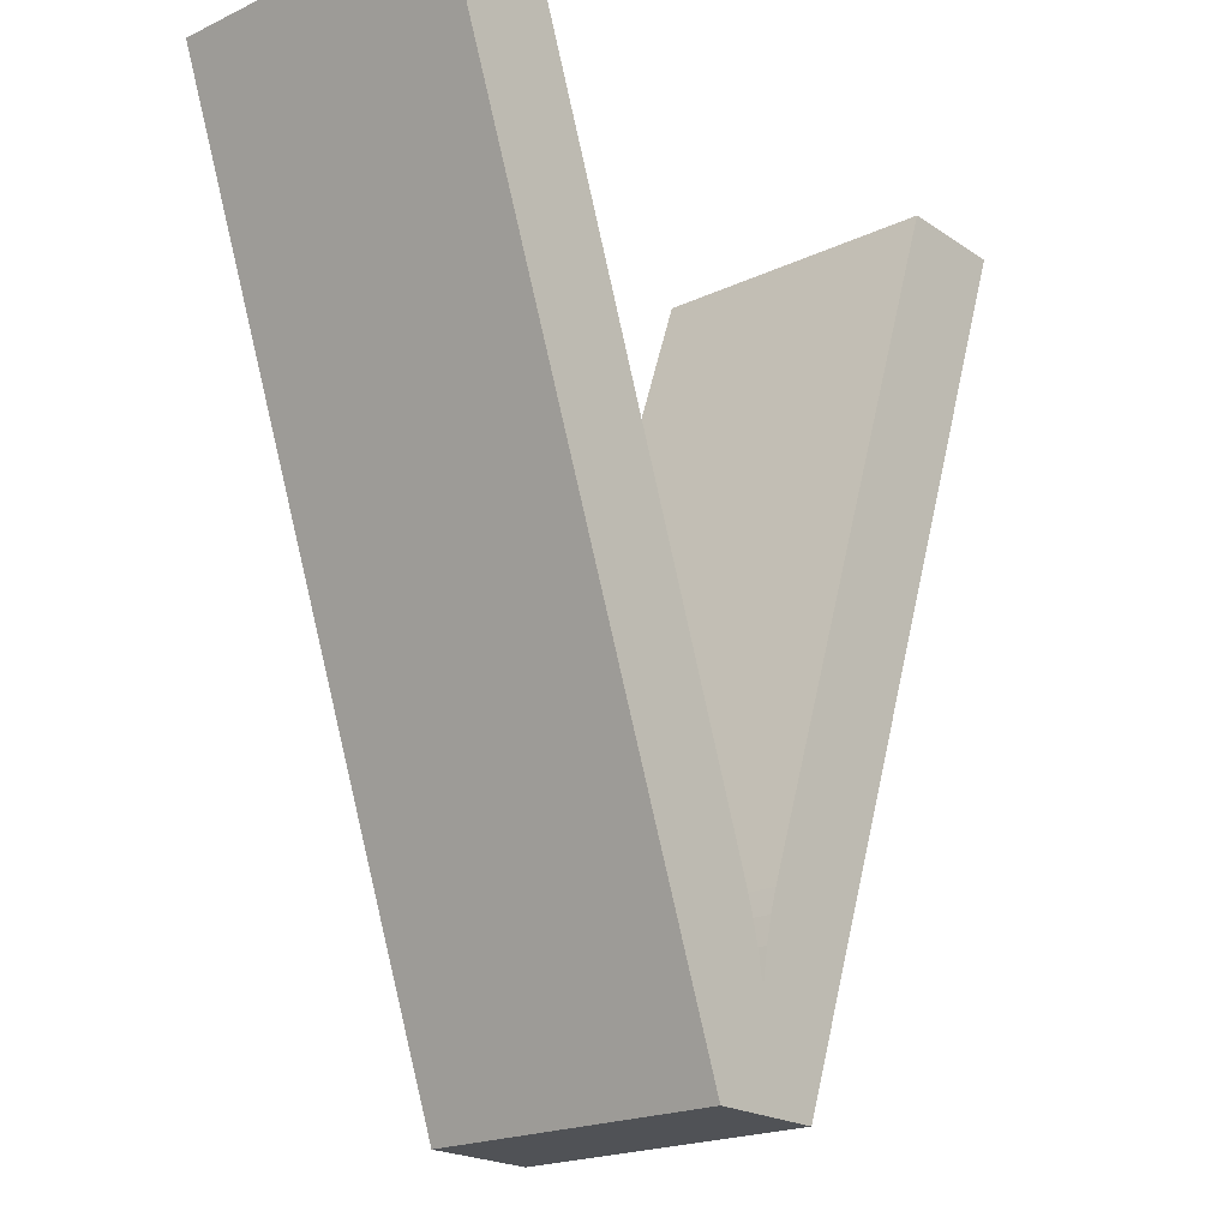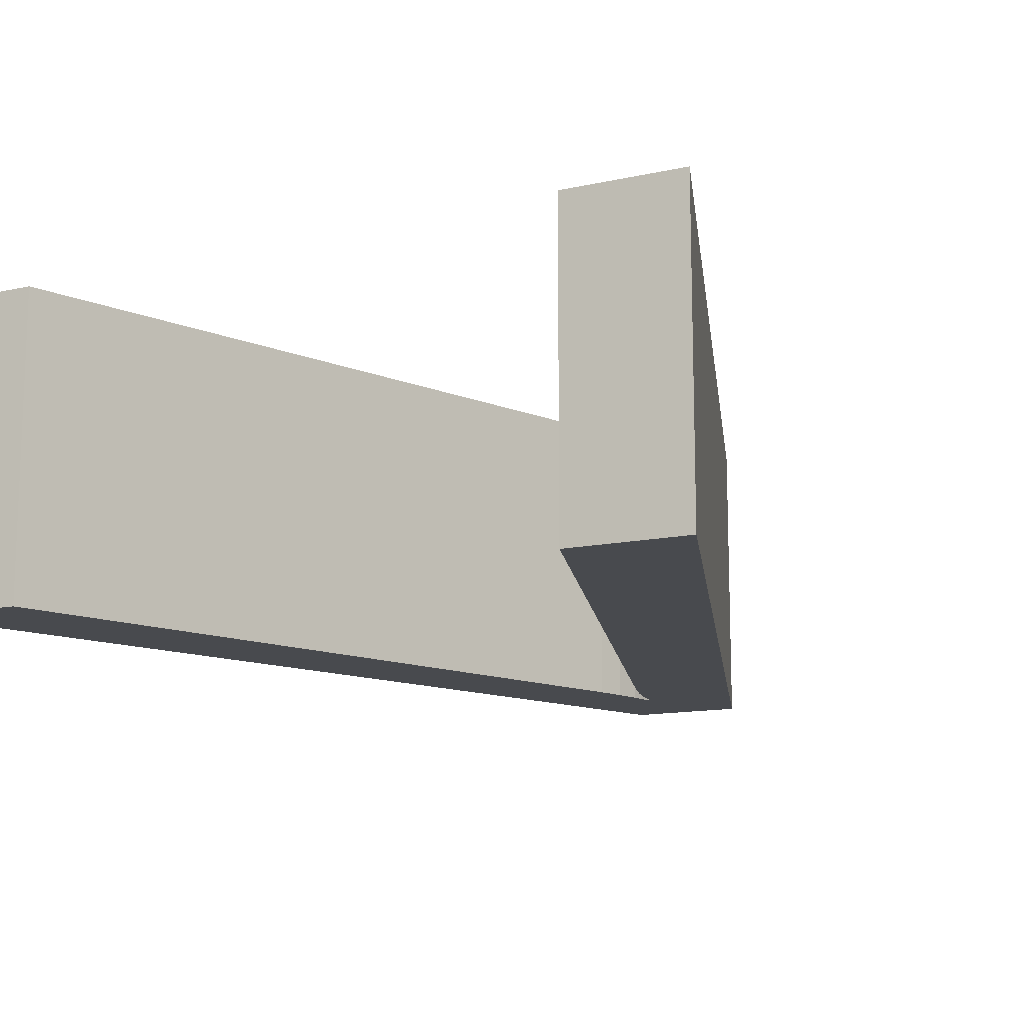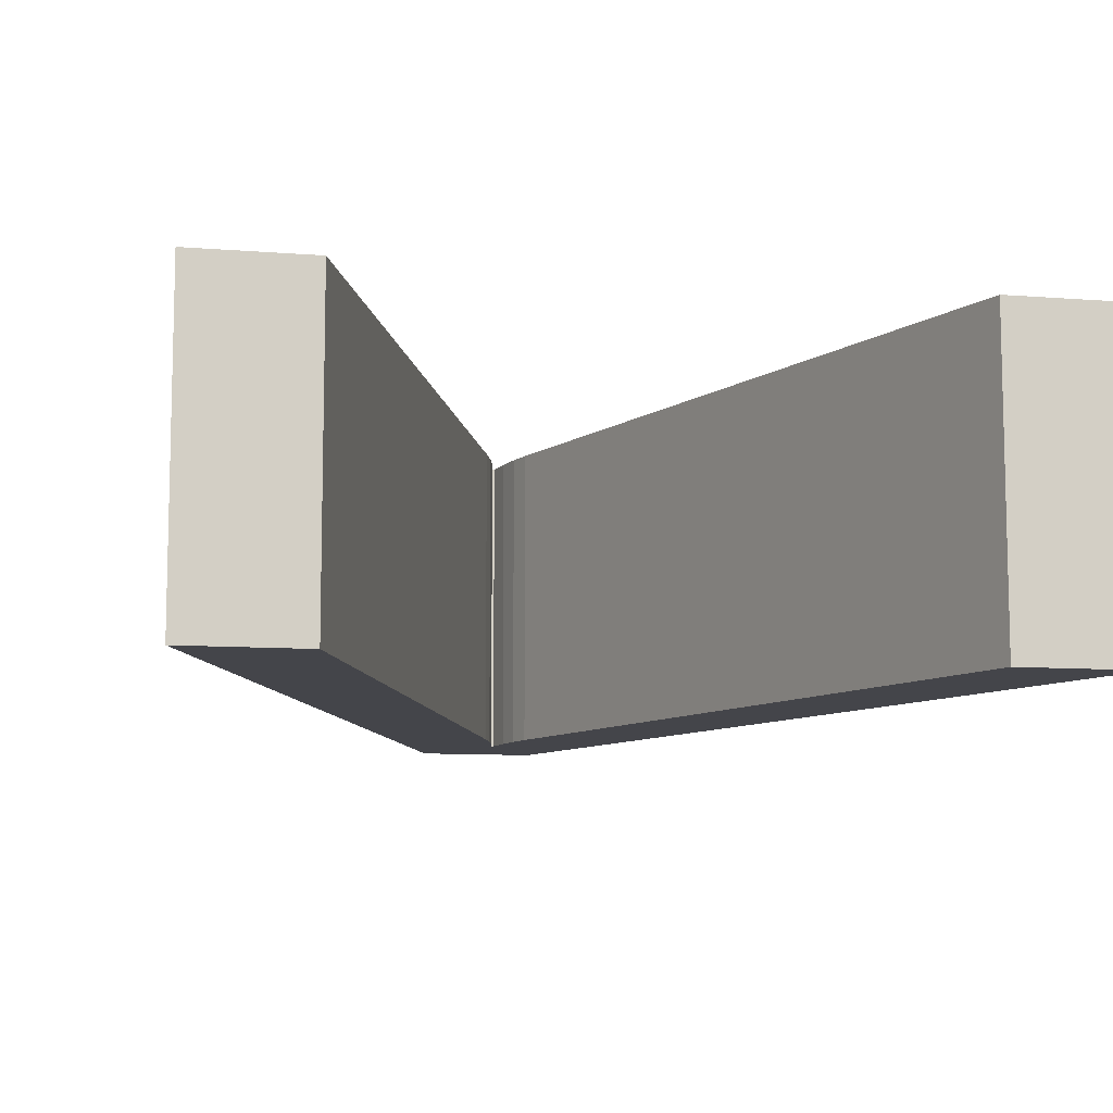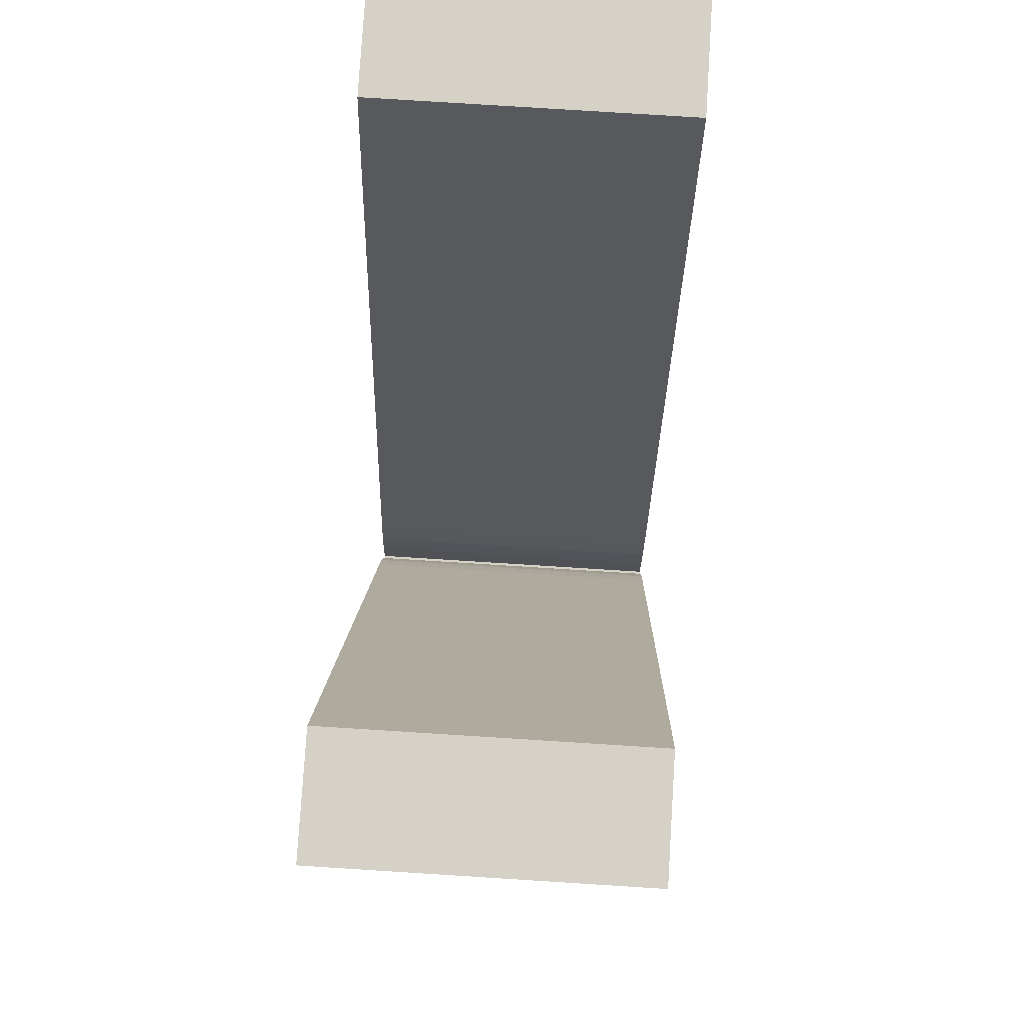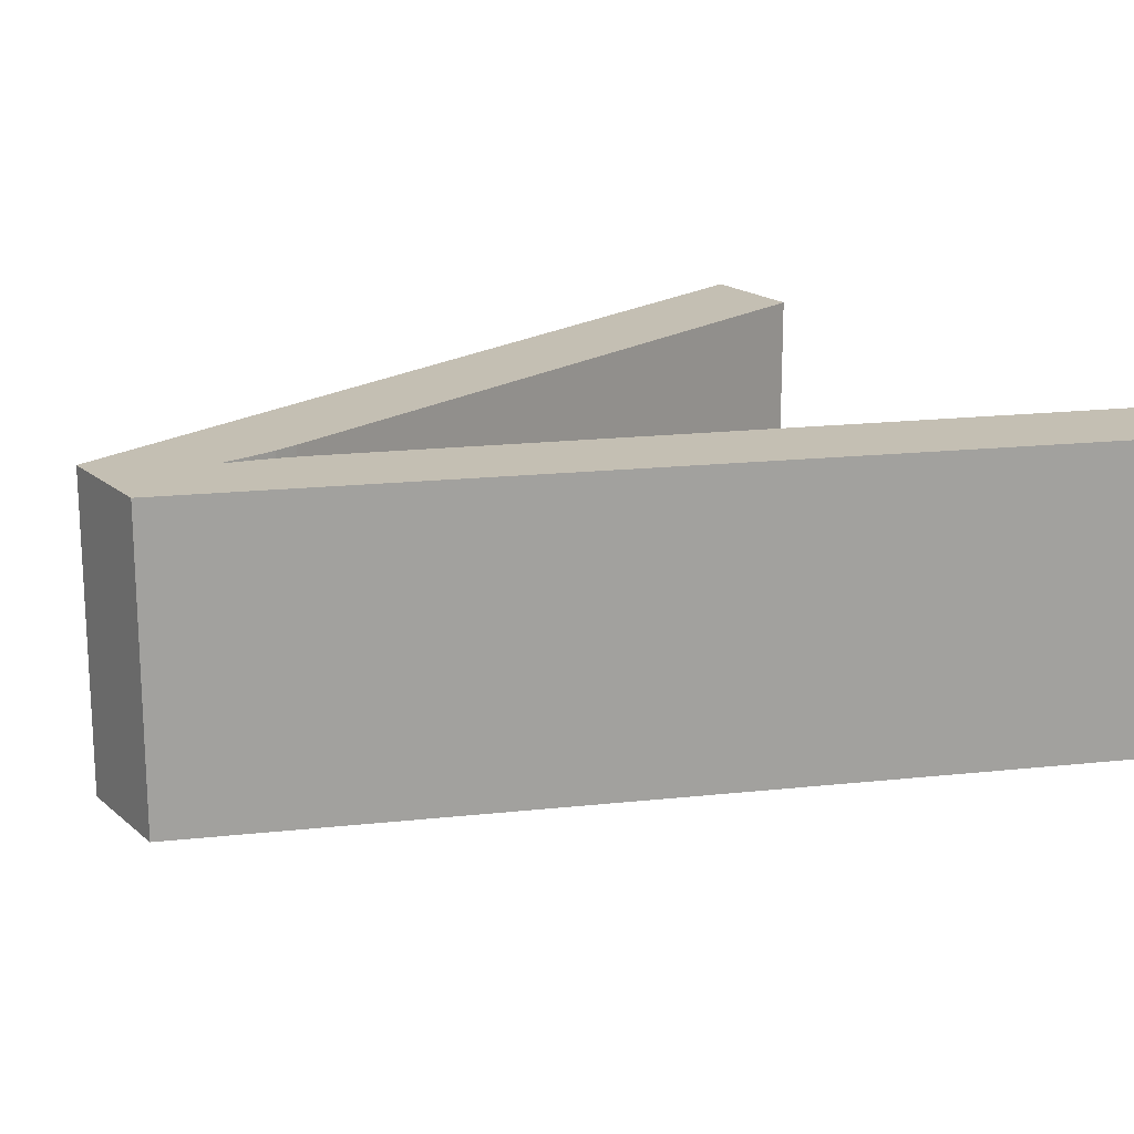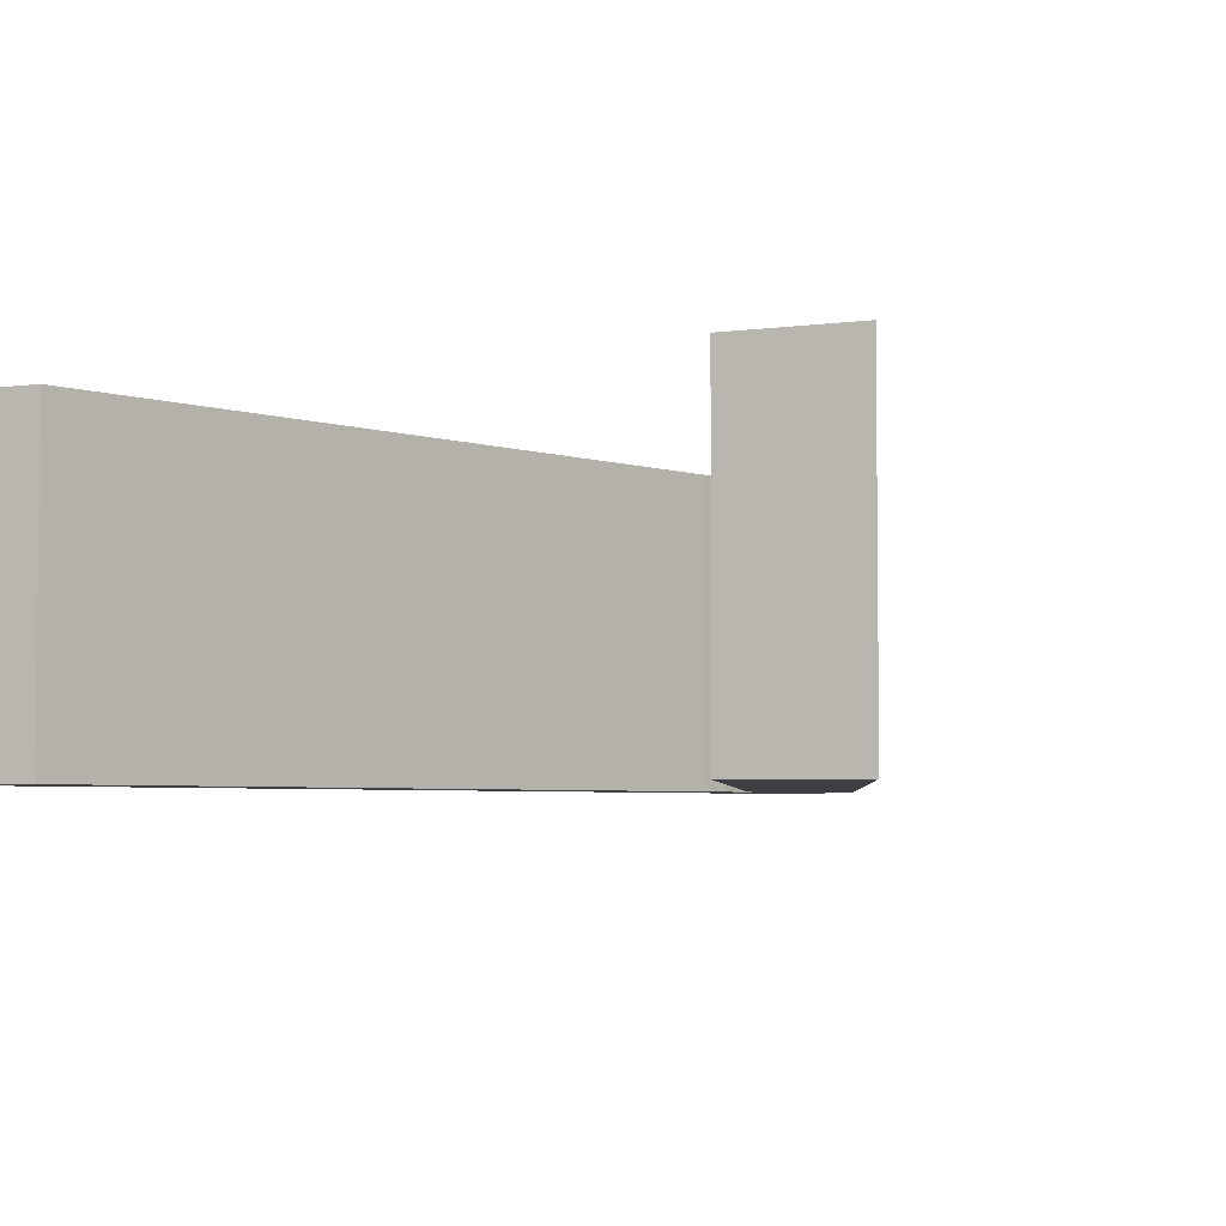
<metadata>
{"format":"obj","ext":"obj","renderer":"f3d","projection":"perspective","resolution":1024,"background":"white","views":[{"elev":-20.7,"azim":130.1,"up":"+Y"},{"elev":-13.0,"azim":-153.1,"up":"+Z"},{"elev":-9.3,"azim":168.1,"up":"+Z"},{"elev":79.2,"azim":93.6,"up":"+Y"},{"elev":17.9,"azim":57.7,"up":"+Z"},{"elev":-4.3,"azim":-156.2,"up":"+Z"}]}
</metadata>
<code>
o V
v 0.01363 0.02239 0.2575
v -0.003043 -0.02231 0.2575
v -0.000684 -0.01426 0.2575
v 0.000549 -0.01439 0.2575
v 0.00101 -0.01299 0.2575
v 0.01928 0.02239 0.2425
v -0.01925 0.02239 0.2425
v -0.01342 0.02239 0.2425
v -0.001048 -0.01305 0.2425
v -0.000684 -0.01426 0.2425
v -0.000383 -0.01558 0.2425
v 0.000206 -0.01573 0.2425
v 0.000549 -0.01439 0.2425
v 0.00101 -0.01299 0.2425
v 0.002724 -0.02231 0.2425
v 0.002724 -0.02231 0.2575
v -0.003043 -0.02231 0.2425
v -0.01925 0.02239 0.2575
v -0.01342 0.02239 0.2575
v -0.001048 -0.01305 0.2575
v -0.000383 -0.01558 0.2575
v -0.000144 -0.01701 0.2575
v -0.000144 -0.01701 0.2425
v -1.9e-05 -0.01701 0.2575
v -1.9e-05 -0.01701 0.2425
v 0.000206 -0.01573 0.2575
v 0.01363 0.02239 0.2425
v 0.01928 0.02239 0.2575
f 1 16 28
f 2 19 18
f 2 20 19
f 20 21 3
f 24 4 26
f 24 5 4
f 24 1 5
f 2 21 20
f 2 22 21
f 2 24 22
f 24 16 1
f 24 2 16
f 6 15 27
f 7 8 17
f 8 9 17
f 10 11 9
f 12 13 25
f 13 14 25
f 14 27 25
f 9 11 17
f 11 23 17
f 23 25 17
f 27 15 25
f 15 17 25
f 28 15 6
f 28 16 15
f 16 17 15
f 16 2 17
f 2 7 17
f 2 18 7
f 18 8 7
f 18 19 8
f 19 9 8
f 19 20 9
f 20 10 9
f 20 3 10
f 3 11 10
f 3 21 11
f 21 23 11
f 21 22 23
f 22 25 23
f 22 24 25
f 24 12 25
f 24 26 12
f 26 13 12
f 26 4 13
f 4 14 13
f 4 5 14
f 5 27 14
f 5 1 27
f 1 6 27
f 1 28 6

</code>
